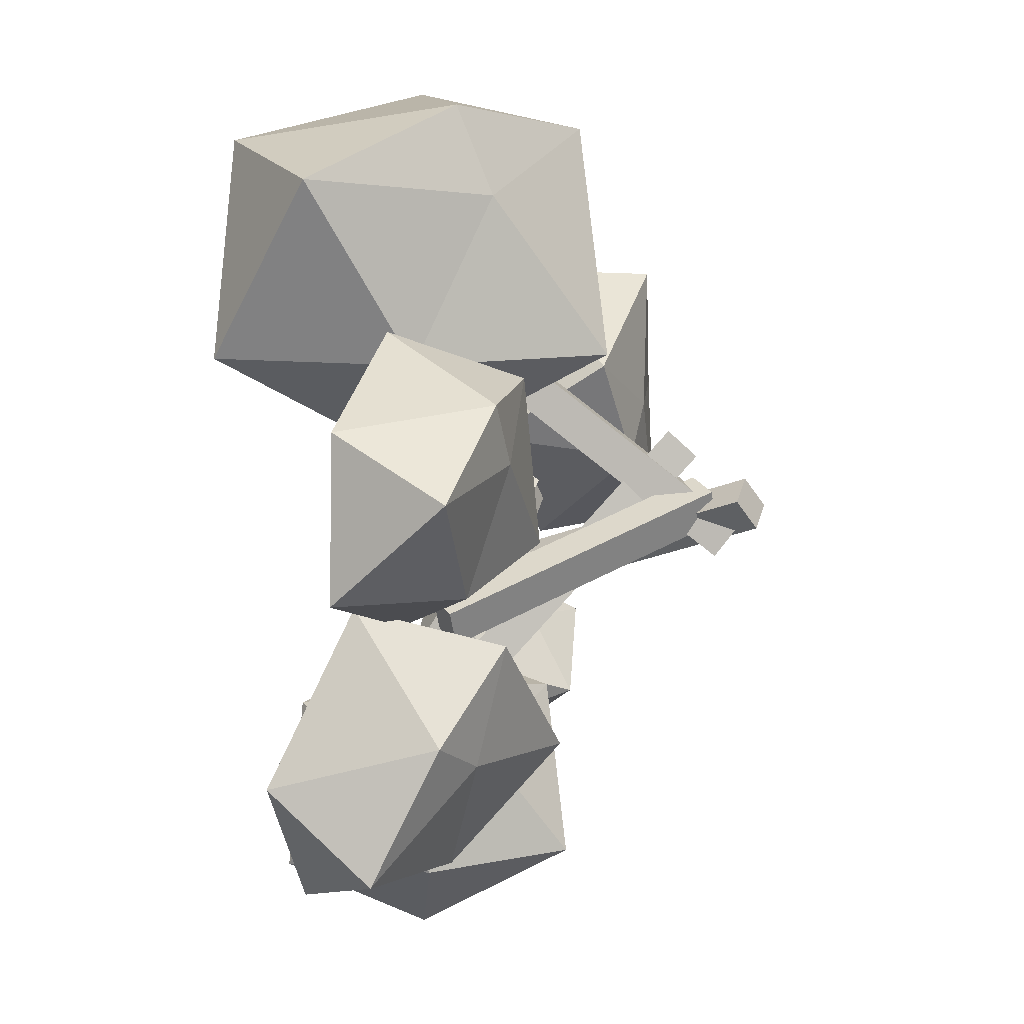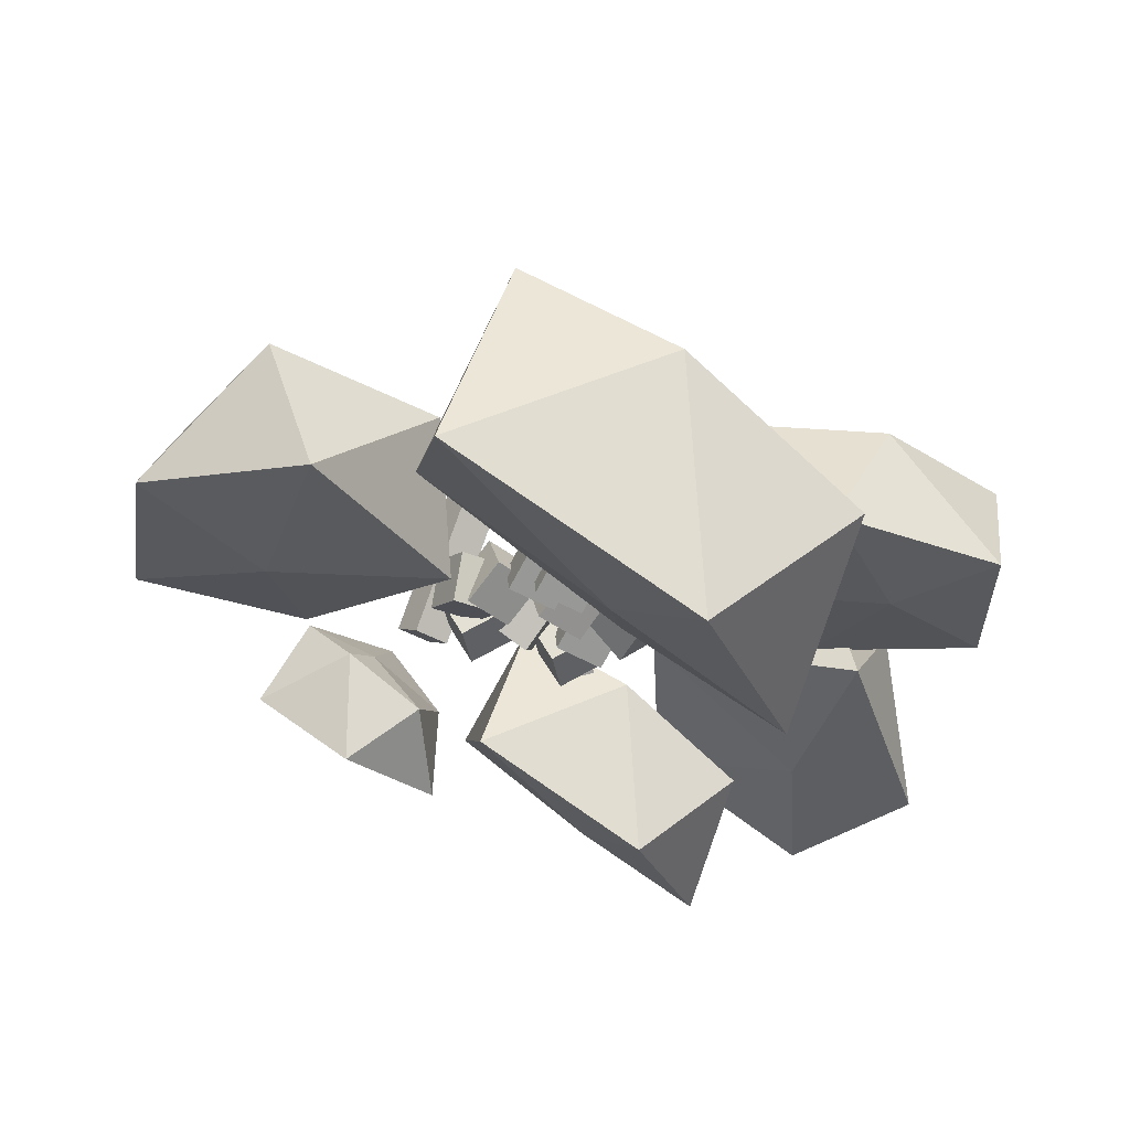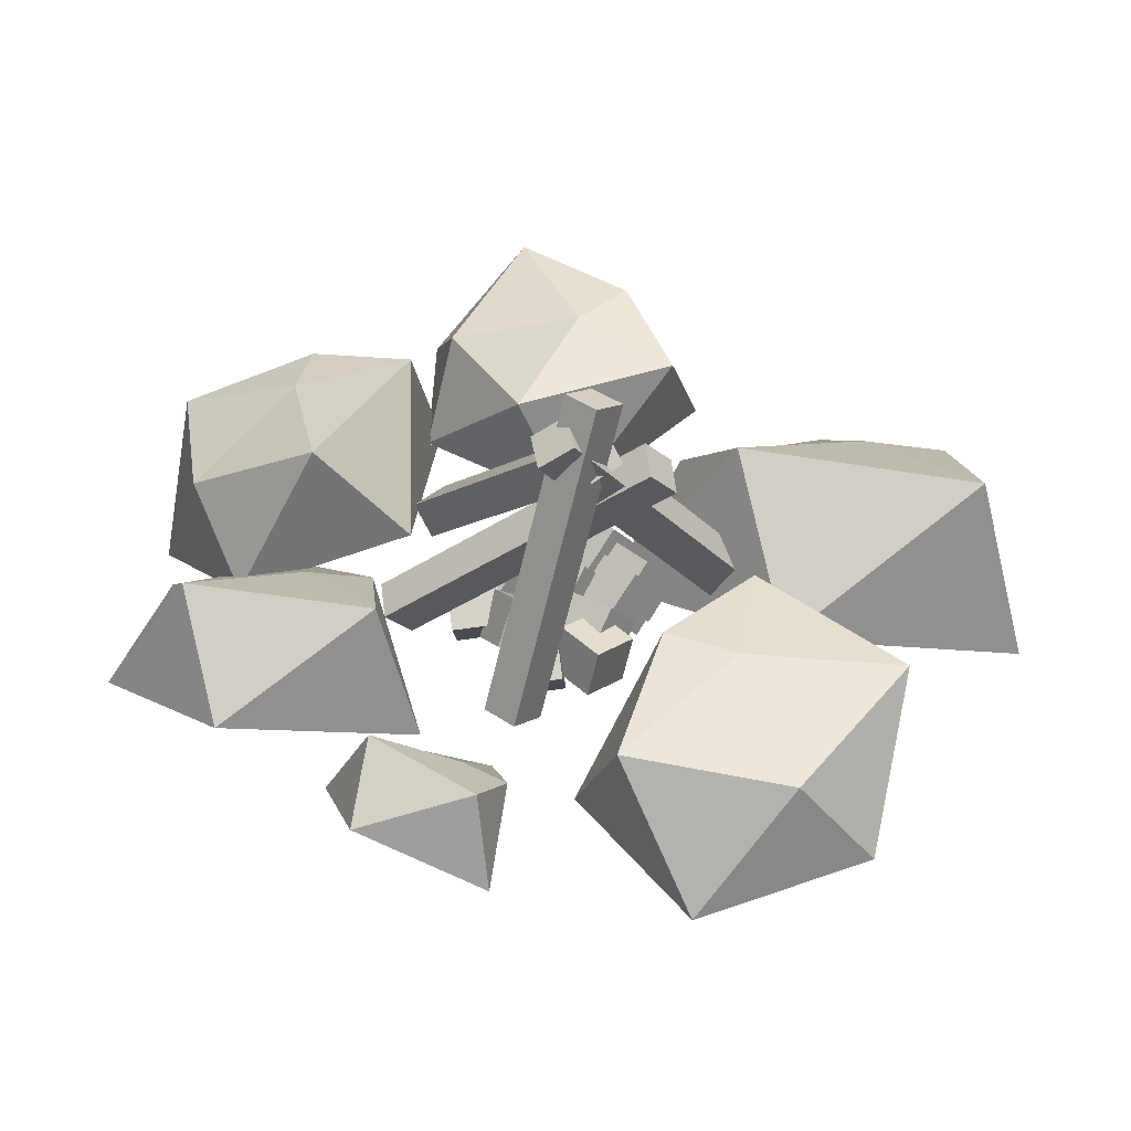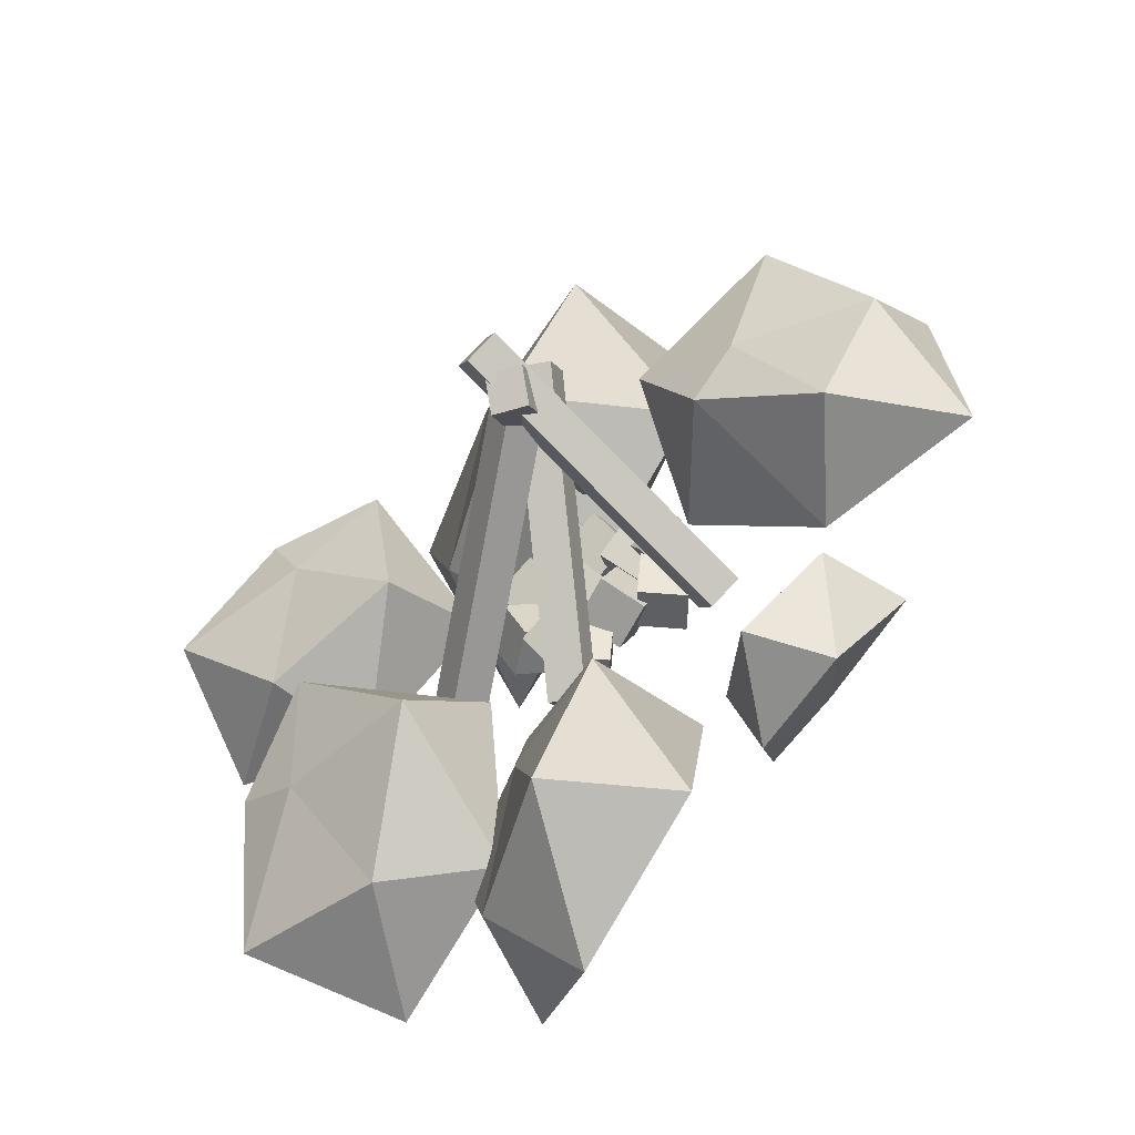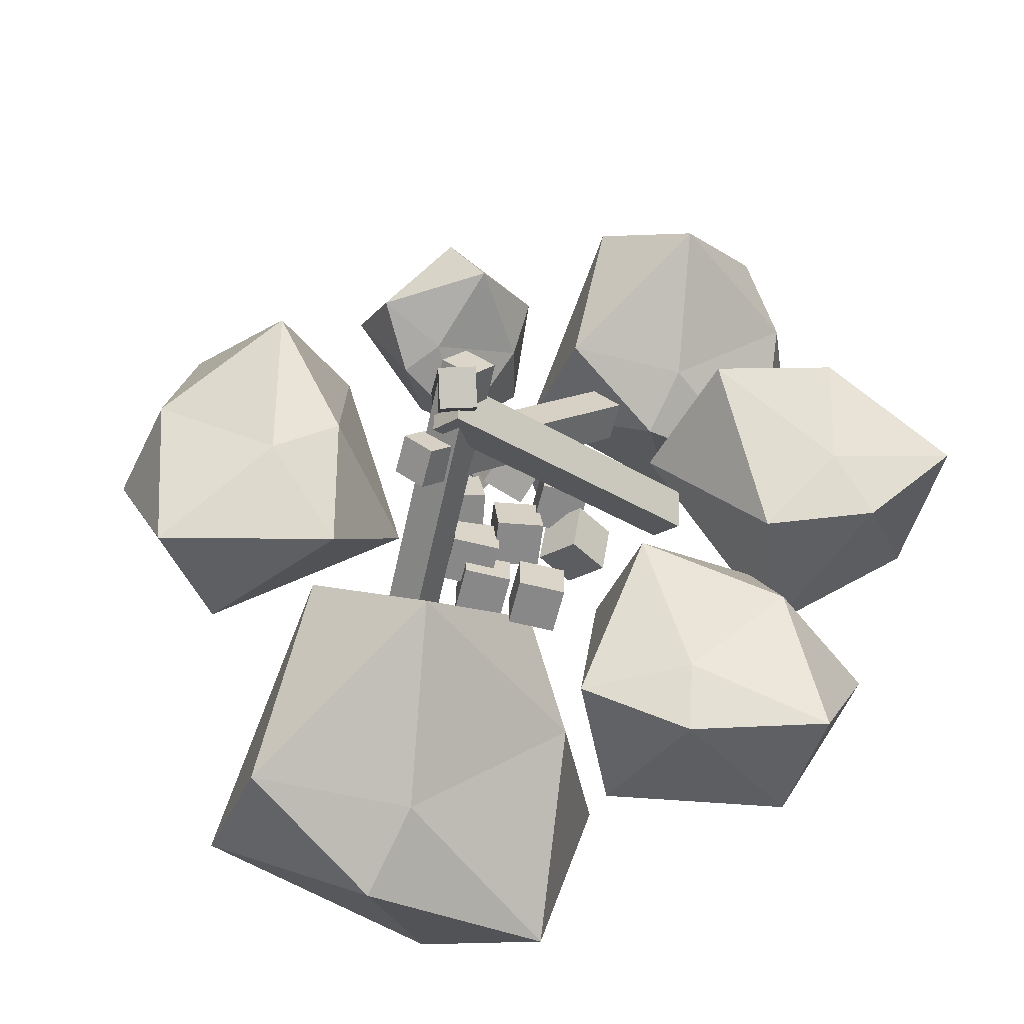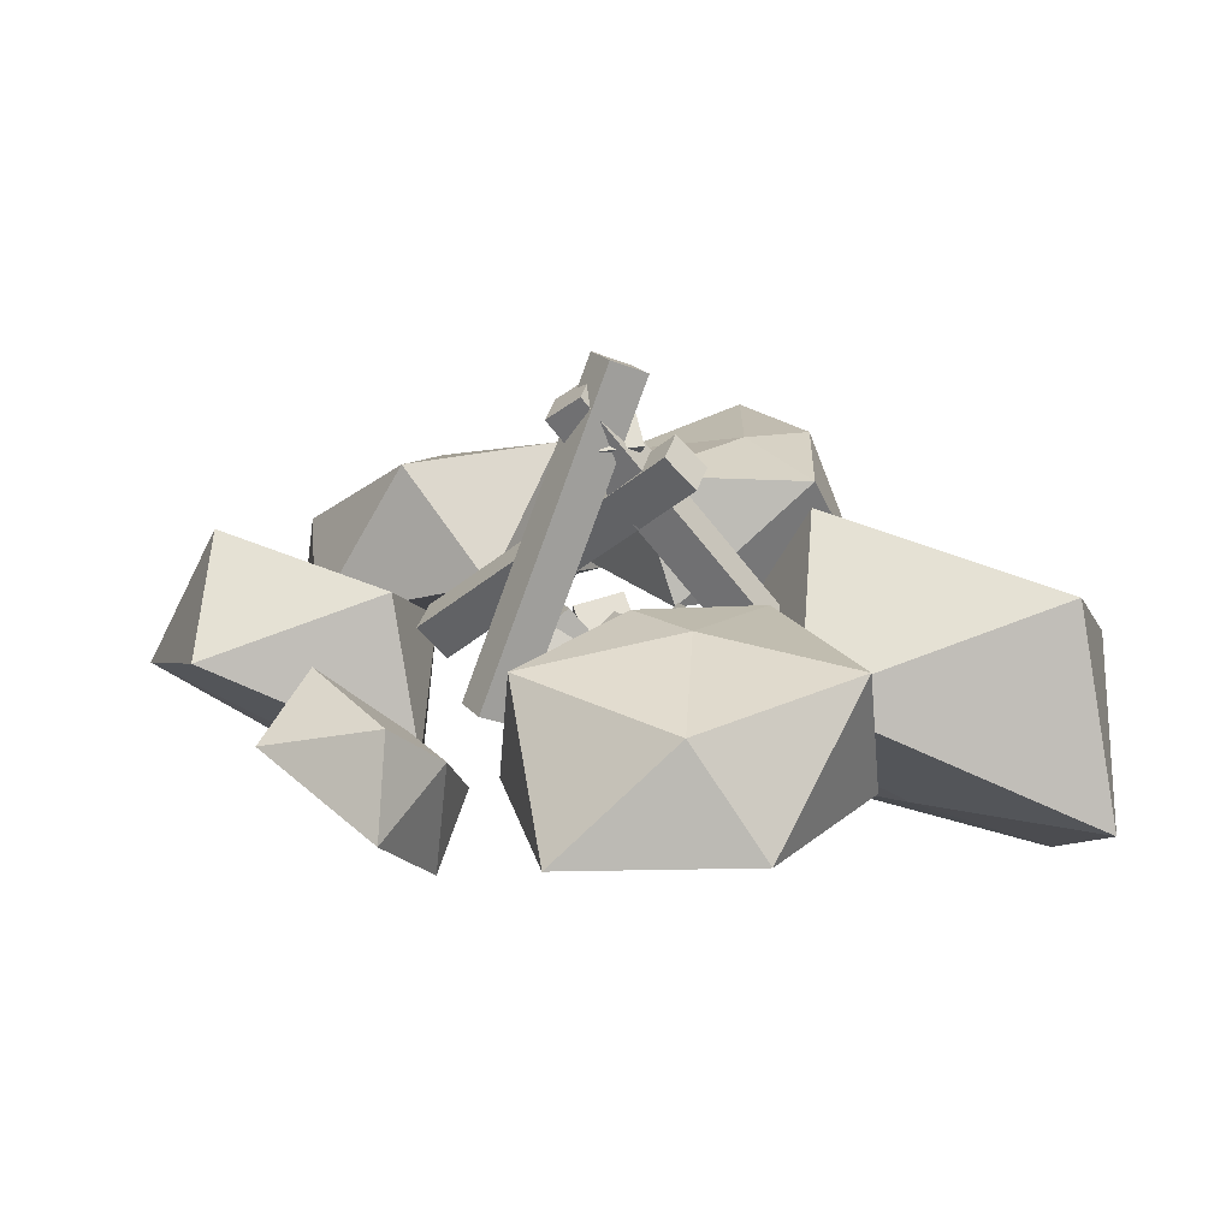
<metadata>
{"format":"obj","ext":"obj","renderer":"f3d","projection":"perspective","resolution":1024,"background":"white","views":[{"elev":7.0,"azim":109.2,"up":"+Z"},{"elev":61.1,"azim":4.6,"up":"+Z"},{"elev":42.9,"azim":-103.9,"up":"+Y"},{"elev":-53.1,"azim":-148.5,"up":"+Z"},{"elev":65.1,"azim":32.6,"up":"+Y"},{"elev":20.6,"azim":-80.3,"up":"+Y"}]}
</metadata>
<code>
o Rock_Icosphere.001
v 1.761 0.02073 0.2557
v 2.348 0.1012 0.671
v 1.35 0.04125 1.196
v 0.6195 0.0792 0.1442
v 1.354 0.1241 -0.6065
v 2.349 0.08403 -0.338
v 1.678 0.8602 0.7959
v 0.9551 0.7831 0.907
v 0.769 0.8228 -0.1348
v 1.697 0.6788 -0.3558
v 2.376 0.8047 0.2815
v 1.466 0.8721 0.4276
f 1 2 3
f 2 1 6
f 1 3 4
f 1 4 5
f 1 5 6
f 2 6 11
f 3 2 7
f 4 3 8
f 5 4 9
f 6 5 10
f 2 11 7
f 3 7 8
f 4 8 9
f 5 9 10
f 6 10 11
f 7 11 12
f 8 7 12
f 9 8 12
f 10 9 12
f 11 10 12
o ROck_Icosphere.002
v 0.1444 -0.8438 1.58
v 0.6562 -1.297 2.379
v -0.7629 -0.5501 2.727
v -1.025 0.2229 1.054
v 0.201 -0.2928 0.3021
v 1.144 -1.226 0.9984
v 0.4479 0.155 2.595
v -0.4728 0.681 2.467
v -0.1323 0.9838 0.9974
v 0.8965 0.03295 0.9653
v 1.437 -0.4677 2.116
v 0.4048 0.3853 2.024
f 13 14 15
f 14 13 18
f 13 15 16
f 13 16 17
f 13 17 18
f 14 18 23
f 15 14 19
f 16 15 20
f 17 16 21
f 18 17 22
f 14 23 19
f 15 19 20
f 16 20 21
f 17 21 22
f 18 22 23
f 19 23 24
f 20 19 24
f 21 20 24
f 22 21 24
f 23 22 24
o ROck1_Icosphere.003
v 0.01089 -0.649 -1.929
v 0.3861 -0.9812 -1.343
v -0.6543 -0.4336 -1.088
v -0.8467 0.1332 -2.315
v 0.05237 -0.245 -2.866
v 0.7439 -0.929 -2.356
v 0.2334 0.08338 -1.185
v -0.4417 0.469 -1.279
v -0.192 0.6911 -2.356
v 0.5623 -0.006104 -2.38
v 0.9588 -0.3732 -1.536
v 0.2018 0.2523 -1.604
f 25 26 27
f 26 25 30
f 25 27 28
f 25 28 29
f 25 29 30
f 26 30 35
f 27 26 31
f 28 27 32
f 29 28 33
f 30 29 34
f 26 35 31
f 27 31 32
f 28 32 33
f 29 33 34
f 30 34 35
f 31 35 36
f 32 31 36
f 33 32 36
f 34 33 36
f 35 34 36
o Rock2_Icosphere.004
v 1.324 -0.3023 -1.483
v 2.079 -0.4578 -1.514
v 1.641 -0.06779 -0.4634
v 0.3886 0.2382 -0.9102
v 0.4681 -0.06336 -1.986
v 1.401 -0.5167 -2.347
v 1.881 0.574 -1.235
v 1.374 0.8123 -0.6876
v 0.5481 0.8877 -1.453
v 1.071 0.3415 -2.148
v 2.059 0.1999 -2.064
v 1.476 0.6606 -1.418
f 37 38 39
f 38 37 42
f 37 39 40
f 37 40 41
f 37 41 42
f 38 42 47
f 39 38 43
f 40 39 44
f 41 40 45
f 42 41 46
f 38 47 43
f 39 43 44
f 40 44 45
f 41 45 46
f 42 46 47
f 43 47 48
f 44 43 48
f 45 44 48
f 46 45 48
f 47 46 48
o Rock3_Icosphere.005
v -1.912 -0.104 0.3436
v -1.745 -0.01435 -0.4039
v -0.8189 -0.07559 0.3612
v -1.553 -0.04406 1.511
v -2.593 -0.000928 1.098
v -2.738 -0.04028 0.009416
v -1.352 0.7943 0.2068
v -0.9454 0.7121 0.871
v -1.893 0.7463 1.482
v -2.491 0.5924 0.6606
v -2.144 0.7323 -0.2688
v -1.627 0.804 0.5656
f 49 50 51
f 50 49 54
f 49 51 52
f 49 52 53
f 49 53 54
f 50 54 59
f 51 50 55
f 52 51 56
f 53 52 57
f 54 53 58
f 50 59 55
f 51 55 56
f 52 56 57
f 53 57 58
f 54 58 59
f 55 59 60
f 56 55 60
f 57 56 60
f 58 57 60
f 59 58 60
o Rock4_Icosphere.006
v -1.446 -0.5034 -1.248
v -1.446 -0.7431 -0.8212
v -2.053 -0.3076 -0.9756
v -1.738 0.06165 -1.692
v -1.103 -0.2559 -1.739
v -0.9337 -0.7444 -1.272
v -1.496 -0.06041 -0.738
v -1.808 0.2405 -0.9804
v -1.322 0.355 -1.493
v -0.9544 -0.1488 -1.304
v -1.025 -0.4115 -0.7297
v -1.371 0.04722 -0.9731
f 61 62 63
f 62 61 66
f 61 63 64
f 61 64 65
f 61 65 66
f 62 66 71
f 63 62 67
f 64 63 68
f 65 64 69
f 66 65 70
f 62 71 67
f 63 67 68
f 64 68 69
f 65 69 70
f 66 70 71
f 67 71 72
f 68 67 72
f 69 68 72
f 70 69 72
f 71 70 72
o Wood_Cube.001
v -0.7416 1.435 -0.05952
v -0.6061 1.601 -0.1384
v 0.5365 0.06146 -0.7521
v 0.6721 0.2273 -0.8309
v -0.6193 1.439 0.1588
v -0.4837 1.605 0.07994
v 0.6589 0.06525 -0.5338
v 0.7944 0.2311 -0.6126
f 73 74 76 75
f 75 76 80 79
f 79 80 78 77
f 77 78 74 73
f 75 79 77 73
f 80 76 74 78
o Wood.001_Cube.002
v -0.6809 1.914 -0.01671
v -0.4963 1.906 -0.1508
v -1.202 0.08271 -0.6291
v -1.018 0.07496 -0.7631
v -0.5489 1.814 0.1708
v -0.3643 1.806 0.03677
v -1.071 -0.01759 -0.4415
v -0.8859 -0.02534 -0.5756
f 81 82 84 83
f 83 84 88 87
f 87 88 86 85
f 85 86 82 81
f 83 87 85 81
f 88 84 82 86
o Wood.002_Cube.003
v -0.7073 1.581 -0.3582
v -0.4843 1.628 -0.3463
v -0.4403 0.01256 0.8533
v -0.2173 0.05969 0.8652
v -0.7488 1.728 -0.1595
v -0.5258 1.775 -0.1476
v -0.4818 0.159 1.052
v -0.2588 0.2061 1.064
f 89 90 92 91
f 91 92 96 95
f 95 96 94 93
f 93 94 90 89
f 91 95 93 89
f 96 92 90 94
o Wood.003_Cube.005
v -0.7488 1.424 0.2838
v -0.5303 1.485 0.3097
v -0.2287 0.1843 -1.197
v -0.01021 0.245 -1.171
v -0.717 1.239 0.4497
v -0.4985 1.3 0.4755
v -0.1969 -0.000503 -1.031
v 0.02155 0.06026 -1.005
f 97 98 100 99
f 99 100 104 103
f 103 104 102 101
f 101 102 98 97
f 99 103 101 97
f 104 100 98 102
o Coal_Cube.006
v -0.3705 0.121 -0.1391
v -0.2143 0.306 0.04383
v -0.1194 0.06959 -0.3015
v 0.03685 0.2546 -0.1186
v -0.3024 -0.114 0.04049
v -0.1462 0.07104 0.2234
v -0.05133 -0.1654 -0.122
v 0.1049 0.01962 0.06092
f 105 106 108 107
f 107 108 112 111
f 111 112 110 109
f 109 110 106 105
f 107 111 109 105
f 112 108 106 110
o Coal.001_Cube.007
v -0.6183 0.1633 -0.5891
v -0.4587 0.3835 -0.4545
v -0.3614 0.01281 -0.6476
v -0.2017 0.2331 -0.5131
v -0.6425 0.01856 -0.3234
v -0.4829 0.2388 -0.1889
v -0.3856 -0.1319 -0.382
v -0.226 0.08833 -0.2474
f 113 114 116 115
f 115 116 120 119
f 119 120 118 117
f 117 118 114 113
f 115 119 117 113
f 120 116 114 118
o Coal.002_Cube.008
v -0.8101 0.1617 -0.07358
v -0.6408 0.3462 0.09787
v -0.5725 0.113 -0.2559
v -0.4031 0.2975 -0.08449
v -0.7268 -0.07431 0.09803
v -0.5574 0.1101 0.2695
v -0.4892 -0.123 -0.08433
v -0.3198 0.06145 0.08711
f 121 122 124 123
f 123 124 128 127
f 127 128 126 125
f 125 126 122 121
f 123 127 125 121
f 128 124 122 126
o Coal.003_Cube.009
v 0.09983 0.07897 0.02245
v 0.285 0.284 -0.1032
v -0.01655 0.01665 -0.2508
v 0.1686 0.2216 -0.3764
v 0.3102 -0.1359 -0.01814
v 0.4954 0.06906 -0.1438
v 0.1938 -0.1983 -0.2914
v 0.379 0.006735 -0.417
f 129 130 132 131
f 131 132 136 135
f 135 136 134 133
f 133 134 130 129
f 131 135 133 129
f 136 132 130 134
o Coal.004_Cube.010
v -0.2323 0.1242 -0.5517
v -0.1048 0.3108 -0.3492
v 0.04079 0.06758 -0.6714
v 0.1682 0.2542 -0.4689
v -0.1964 -0.1083 -0.36
v -0.06901 0.0783 -0.1575
v 0.07663 -0.1649 -0.4797
v 0.2041 0.02171 -0.2772
f 137 138 140 139
f 139 140 144 143
f 143 144 142 141
f 141 142 138 137
f 139 143 141 137
f 144 140 138 142
o Coal.005_Cube.011
v -0.3497 0.07801 0.2311
v -0.2223 0.2646 0.4336
v -0.07664 0.02142 0.1114
v 0.0508 0.2081 0.3139
v -0.3139 -0.1545 0.4228
v -0.1864 0.03214 0.6253
v -0.04081 -0.2111 0.3031
v 0.08663 -0.02445 0.5056
f 145 146 148 147
f 147 148 152 151
f 151 152 150 149
f 149 150 146 145
f 147 151 149 145
f 152 148 146 150
o WhiteCoal_Cube.012
v -0.002071 0.06517 0.111
v 0.1254 0.2518 0.3136
v 0.271 0.008586 -0.008633
v 0.3984 0.1952 0.1939
v 0.03376 -0.1673 0.3027
v 0.1612 0.01931 0.5053
v 0.3068 -0.2239 0.1831
v 0.4343 -0.03728 0.3856
f 153 154 156 155
f 155 156 160 159
f 159 160 158 157
f 157 158 154 153
f 155 159 157 153
f 160 156 154 158
o WhiteCoal.001_Cube.013
v -0.5164 0.1516 0.1096
v -0.389 0.3382 0.3122
v -0.2434 0.09499 -0.01003
v -0.1159 0.2816 0.1925
v -0.4806 -0.08092 0.3013
v -0.3532 0.1057 0.5039
v -0.2075 -0.1375 0.1817
v -0.0801 0.04913 0.3842
f 161 162 164 163
f 163 164 168 167
f 167 168 166 165
f 165 166 162 161
f 163 167 165 161
f 168 164 162 166
o WhiteCoal.002_Cube.014
v -0.9382 0.2758 -0.06027
v -0.7864 0.2047 0.1927
v -0.6766 0.2891 -0.2135
v -0.5248 0.218 0.03949
v -0.963 -0.01891 -0.1282
v -0.8112 -0.09002 0.1247
v -0.7014 -0.005569 -0.2815
v -0.5496 -0.07668 -0.02849
f 169 170 172 171
f 171 172 176 175
f 175 176 174 173
f 173 174 170 169
f 171 175 173 169
f 176 172 170 174
o Coal.006_Cube.015
v -0.3819 0.1115 -0.5124
v -0.1291 0.2776 -0.4883
v -0.3295 0.0748 -0.8091
v -0.07661 0.2409 -0.7849
v -0.2225 -0.1398 -0.4532
v 0.03034 0.02623 -0.429
v -0.1701 -0.1765 -0.7498
v 0.08279 -0.01046 -0.7256
f 177 178 180 179
f 179 180 184 183
f 183 184 182 181
f 181 182 178 177
f 179 183 181 177
f 184 180 178 182
o Coal.007_Cube.016
v -0.9282 0.1185 -0.2727
v -0.6753 0.2846 -0.2485
v -0.8757 0.08181 -0.5693
v -0.6229 0.2479 -0.5451
v -0.7688 -0.1328 -0.2134
v -0.5159 0.03325 -0.1892
v -0.7163 -0.1695 -0.51
v -0.4635 -0.003451 -0.4859
f 185 186 188 187
f 187 188 192 191
f 191 192 190 189
f 189 190 186 185
f 187 191 189 185
f 192 188 186 190

</code>
